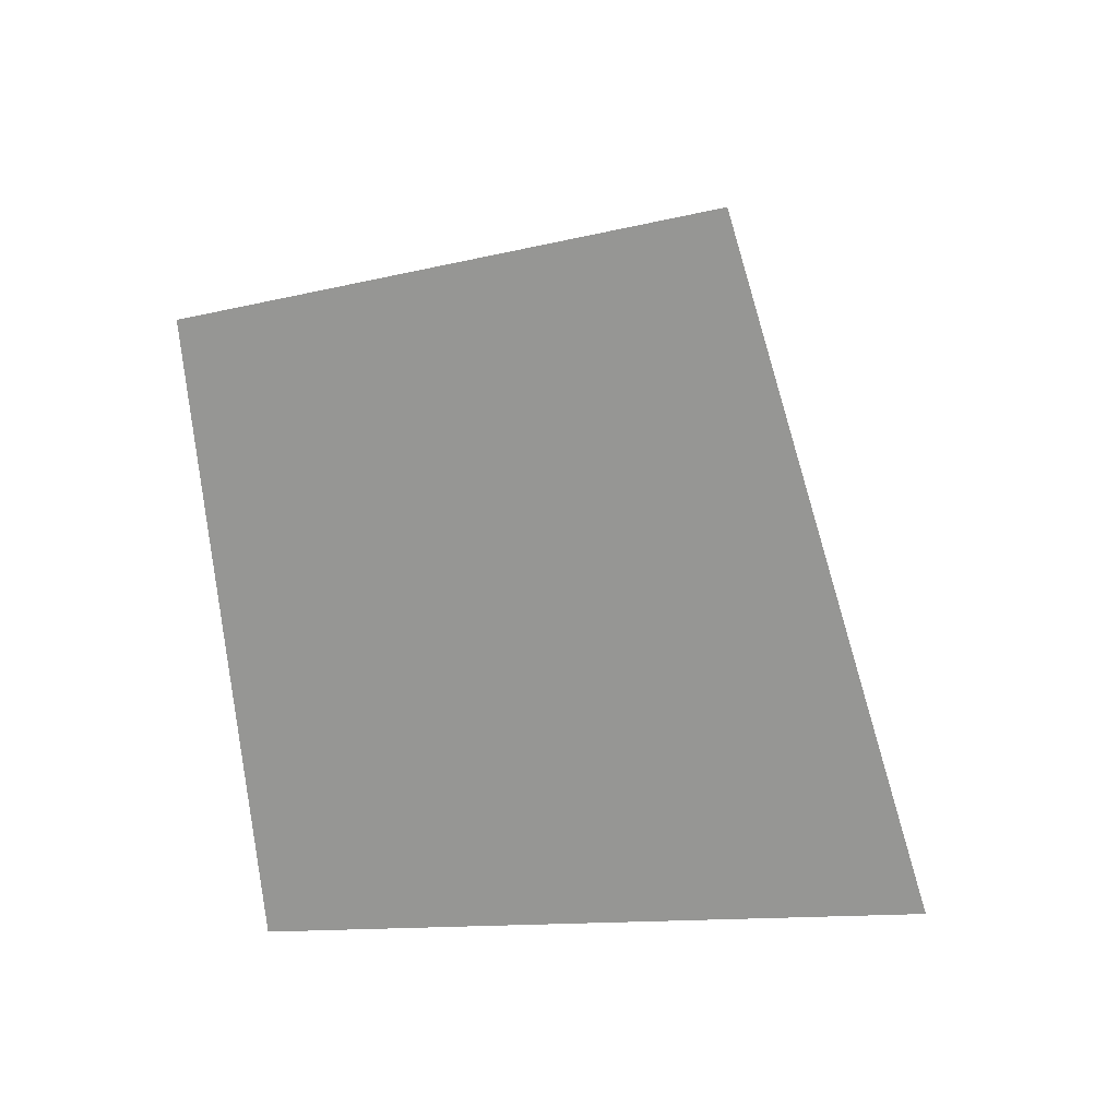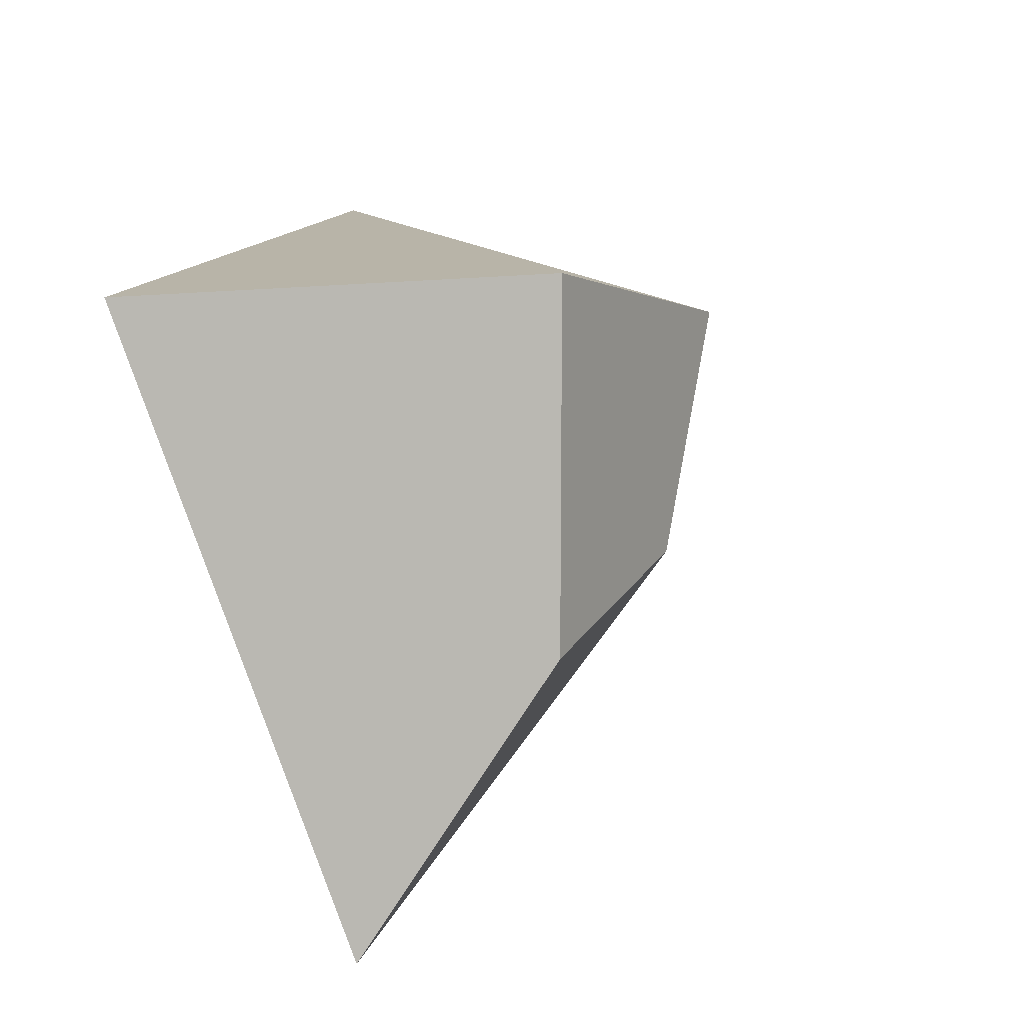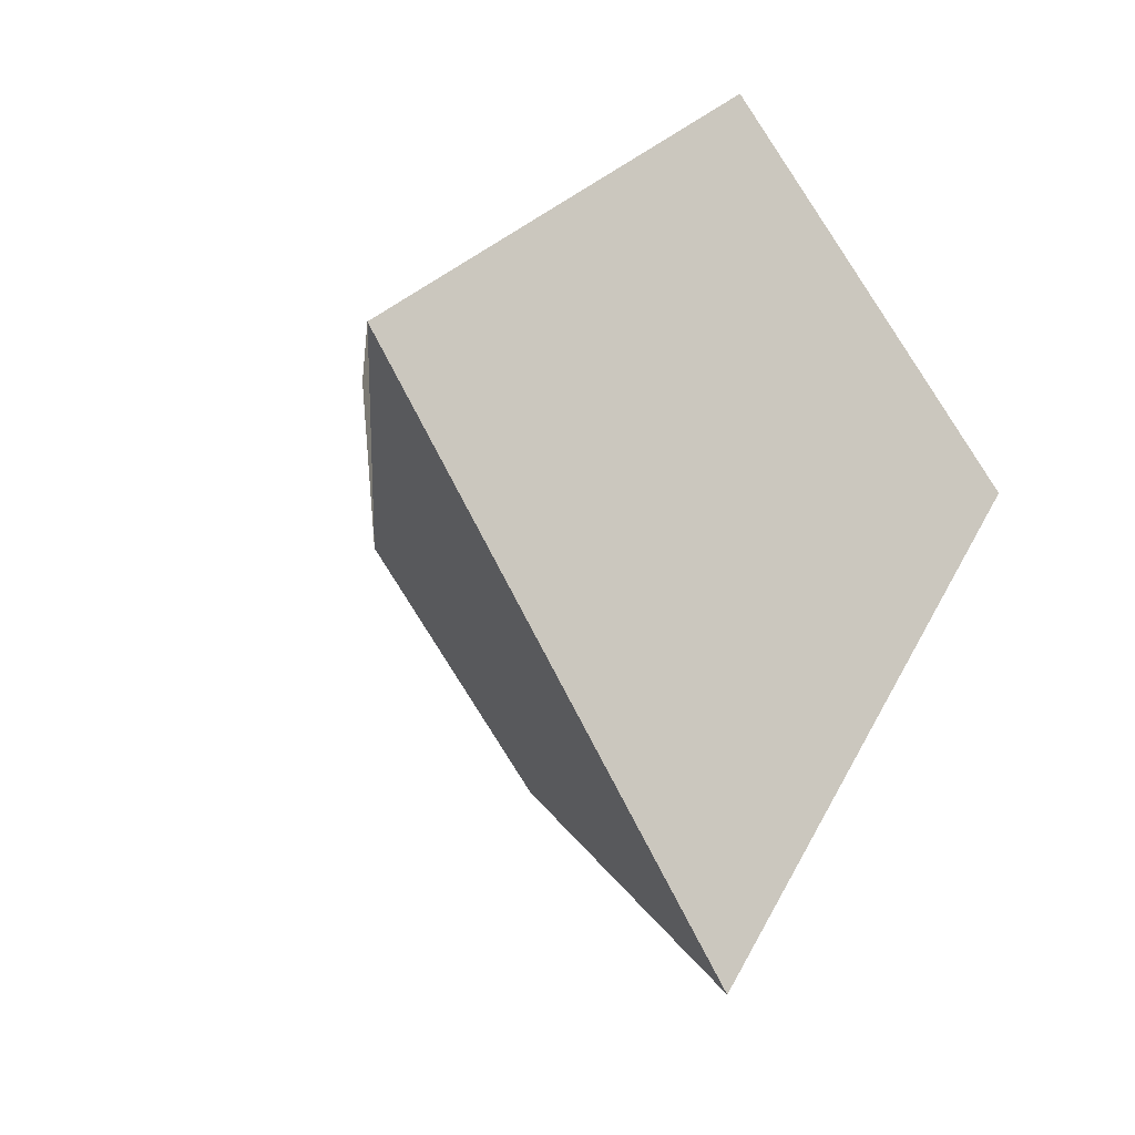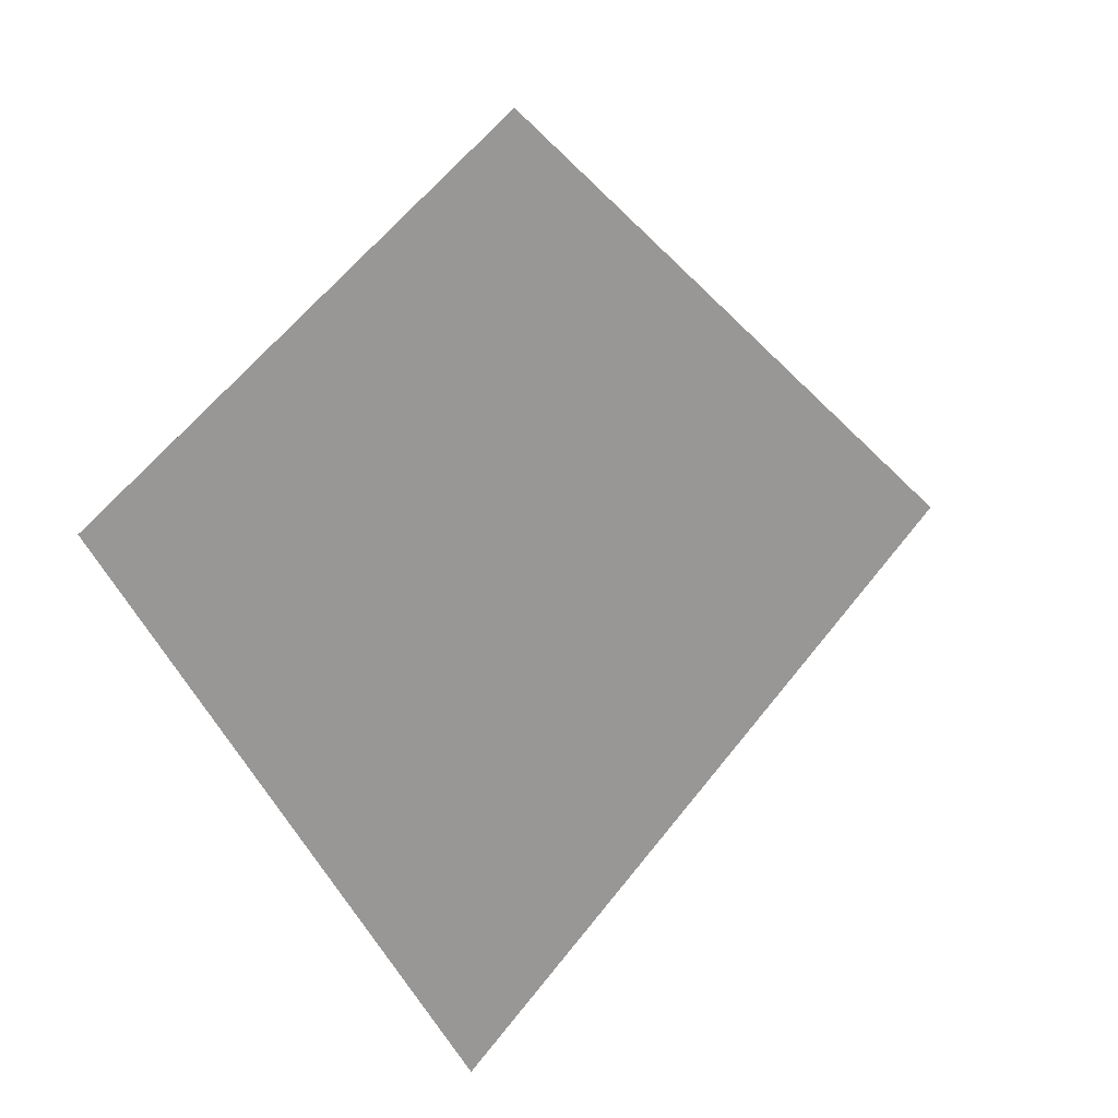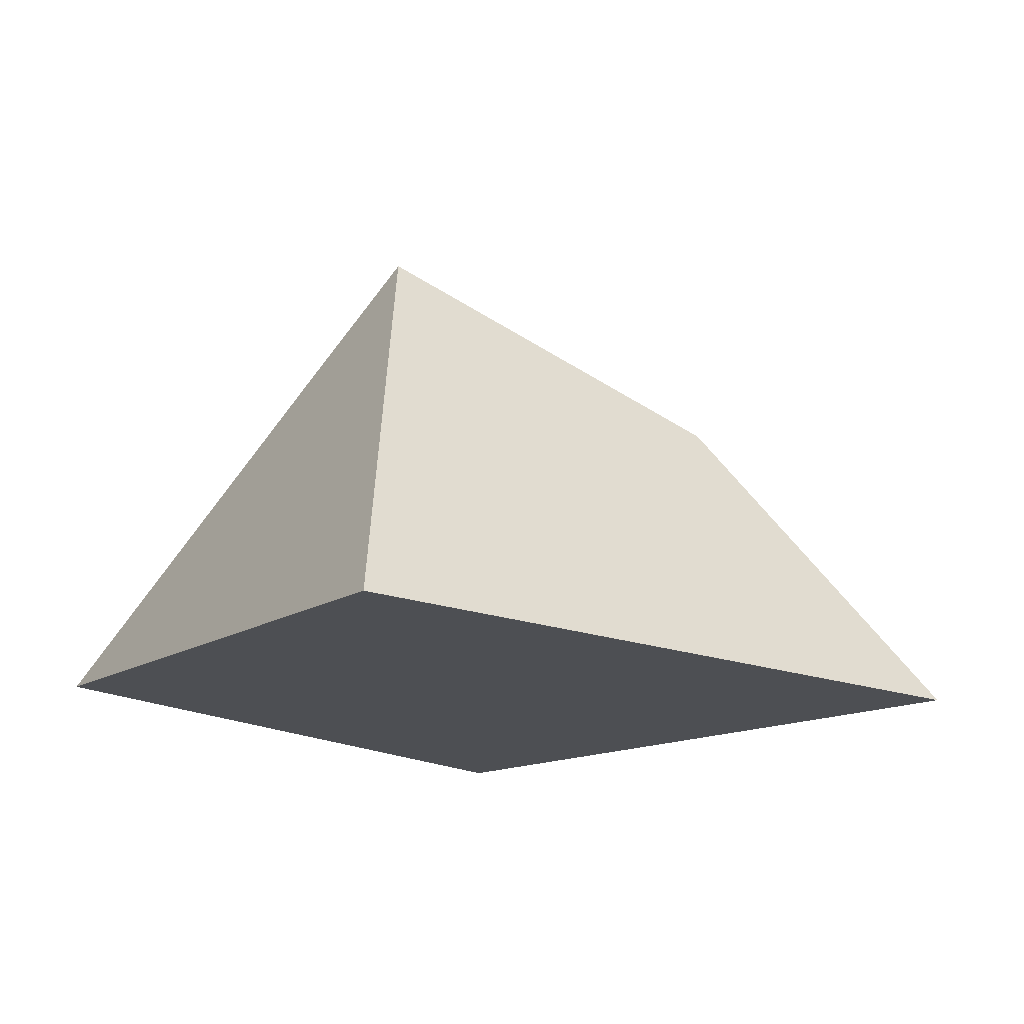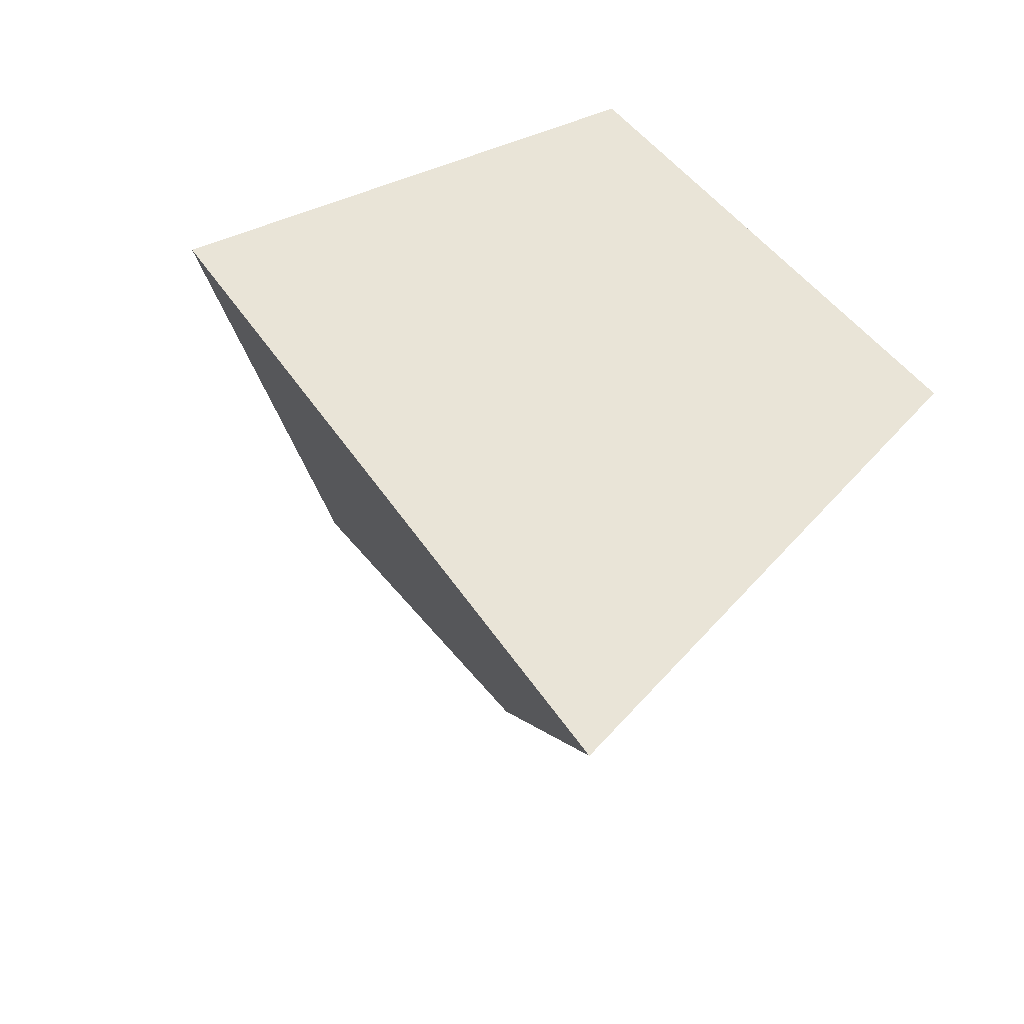
<metadata>
{"format":"obj","ext":"obj","renderer":"f3d","projection":"perspective","resolution":1024,"background":"white","views":[{"elev":-67.7,"azim":52.2,"up":"+Y"},{"elev":-27.8,"azim":127.1,"up":"+Z"},{"elev":-22.8,"azim":-42.9,"up":"+Z"},{"elev":15.2,"azim":21.5,"up":"+Z"},{"elev":-17.7,"azim":89.2,"up":"+Y"},{"elev":-41.2,"azim":-21.6,"up":"+Z"}]}
</metadata>
<code>
g default
v 0.02147 0.002252 0.4422
v 0.409 0.002252 0.1135
v -0.1325 0.4145 0.2128
v 0.1773 0.4301 0.09552
v -0.1975 0.3026 -0.03326
v 0.005473 0.2985 -0.2391
v -0.4499 0.002252 0.006974
v -0.02952 0.002252 -0.5013
g Rock_Small_pCube6
f 1 2 4 3
f 3 4 6 5
f 5 6 8 7
f 7 8 2 1
f 2 8 6 4
f 7 1 3 5

</code>
